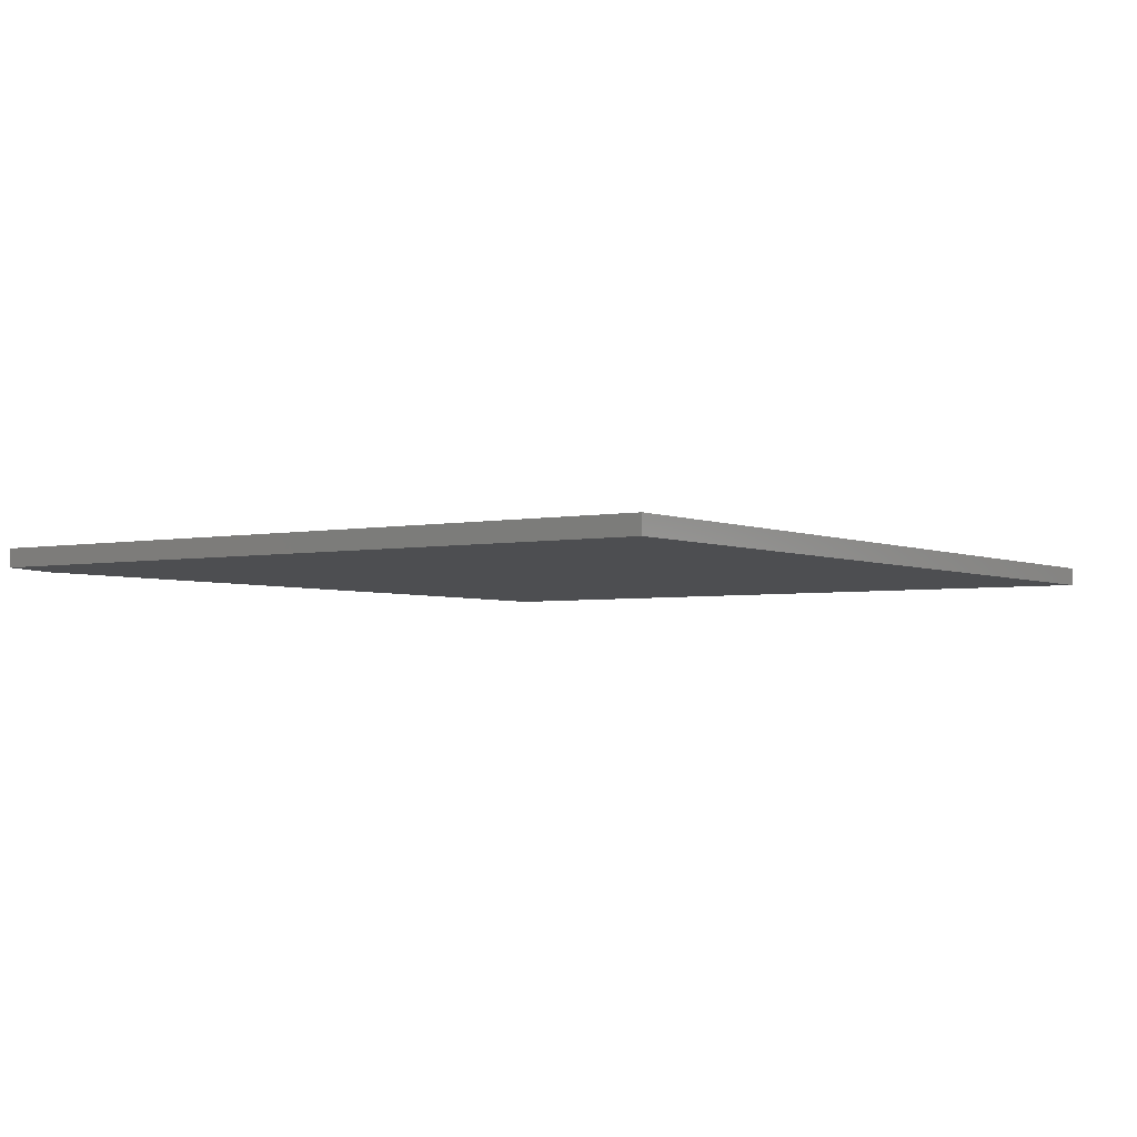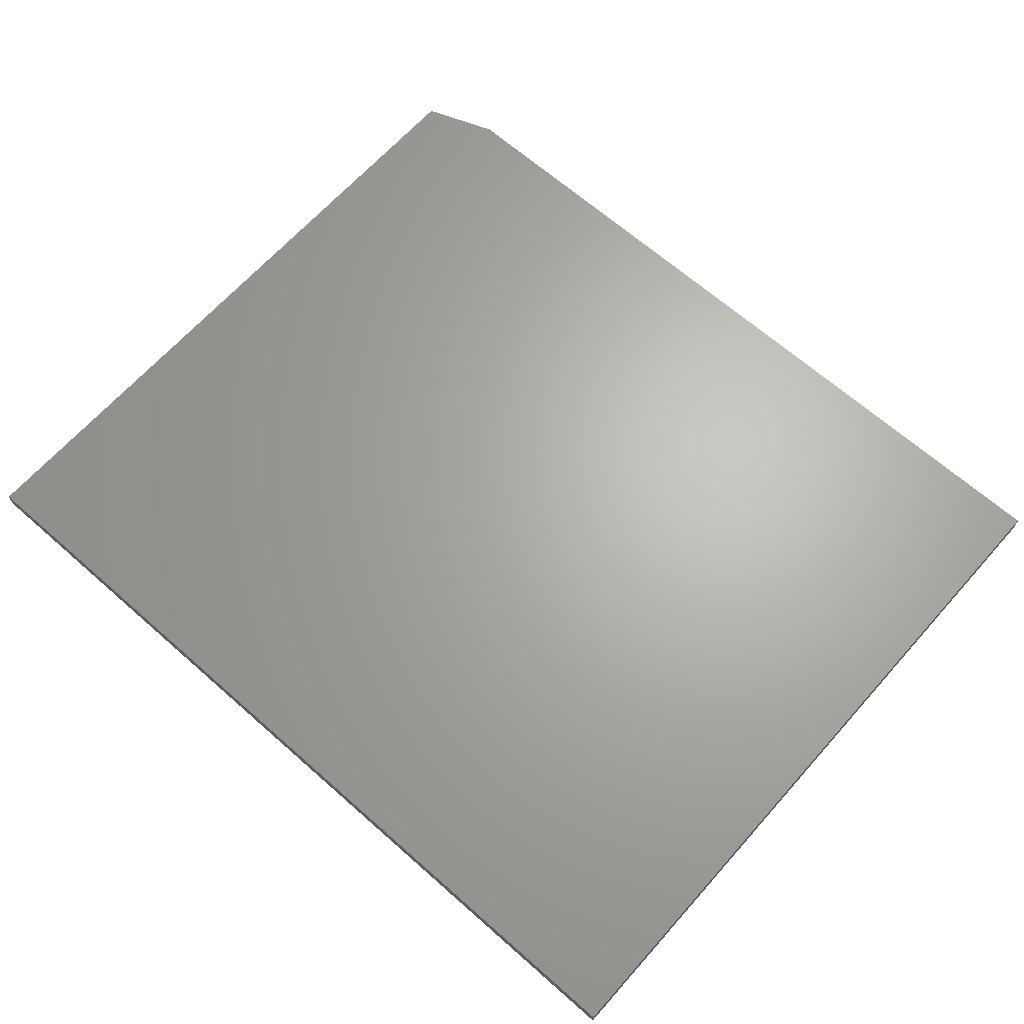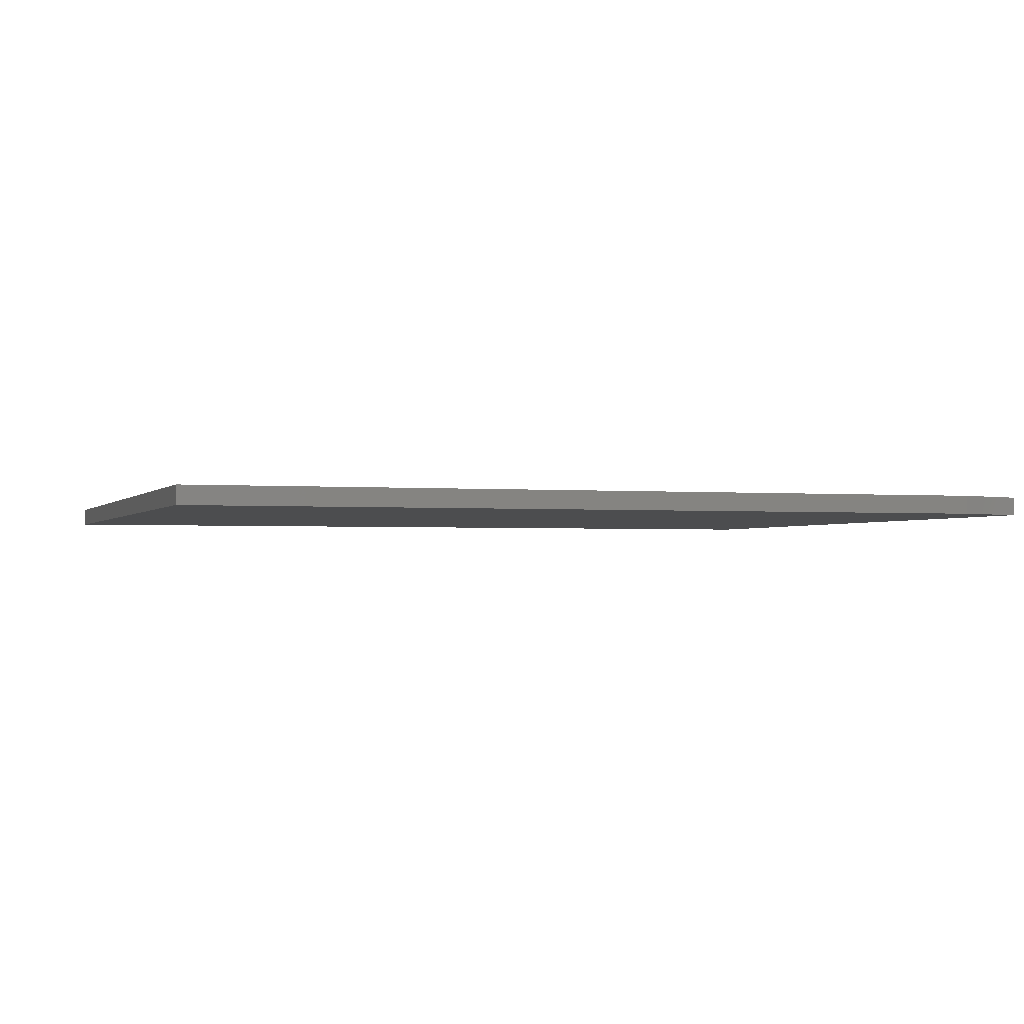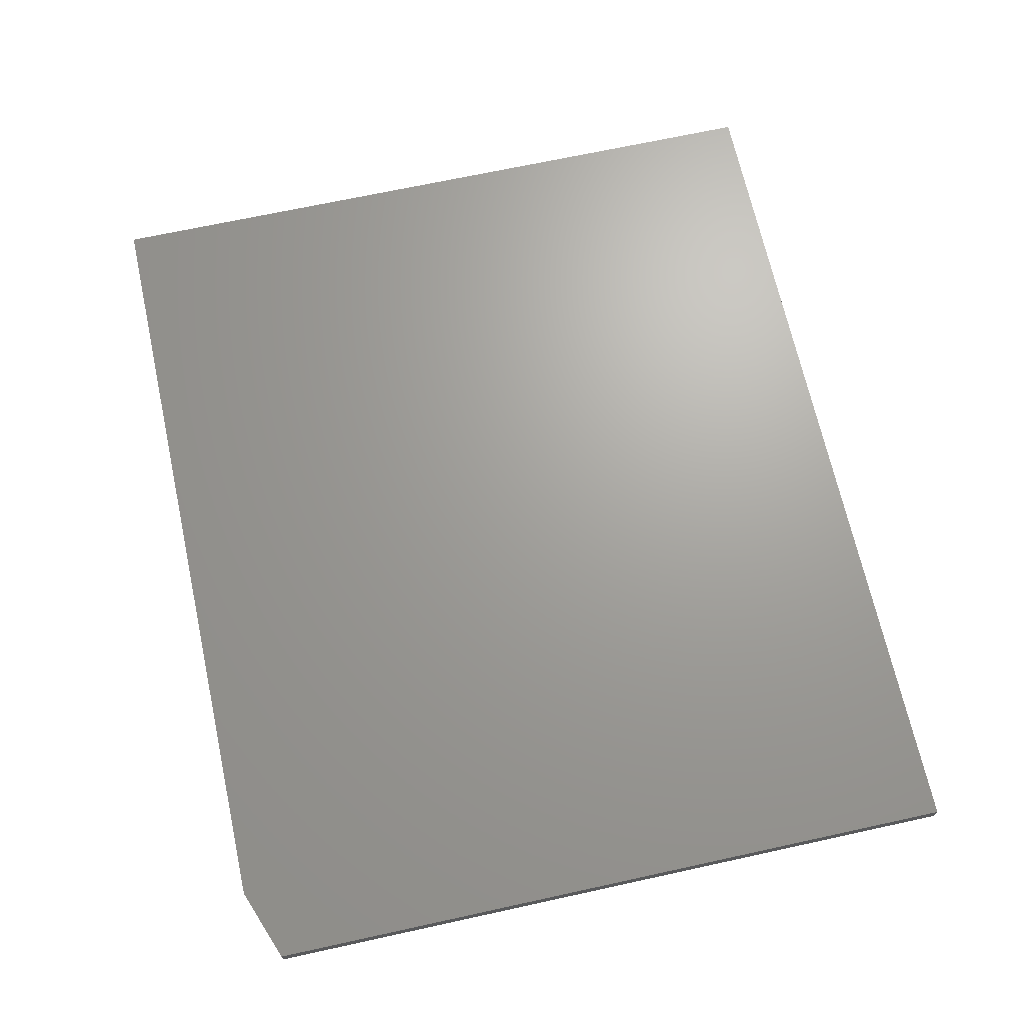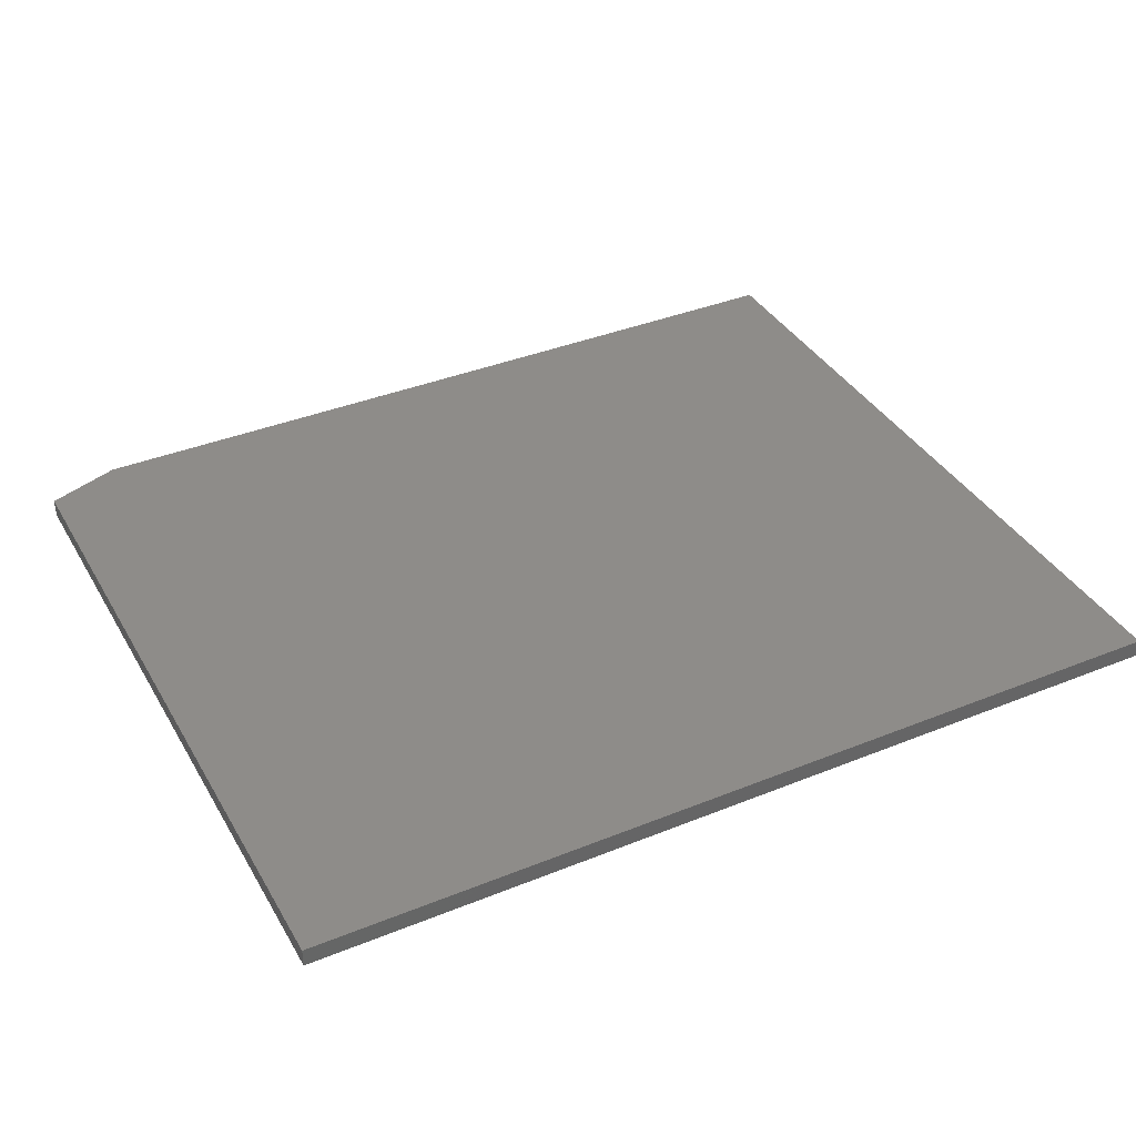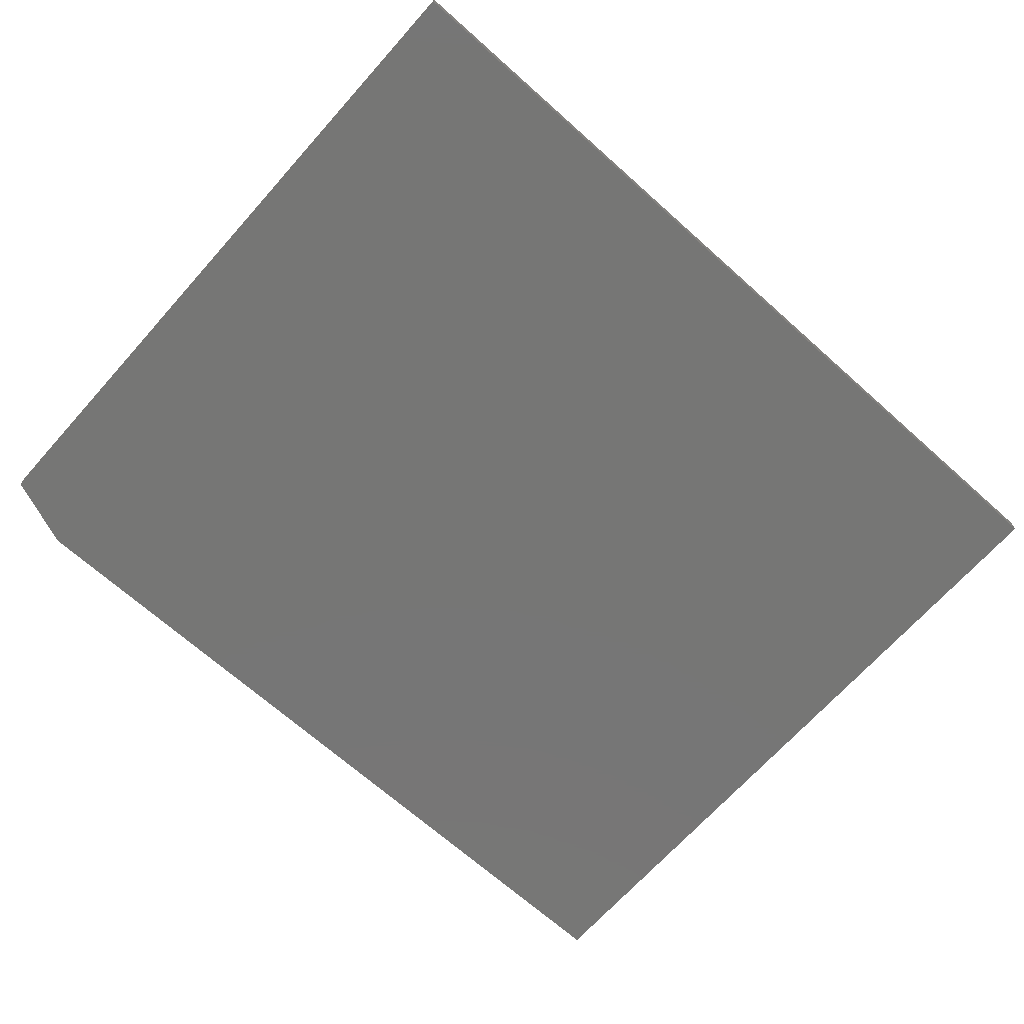
<metadata>
{"format":"stl","ext":"stl","renderer":"f3d","projection":"perspective","resolution":1024,"background":"white","views":[{"elev":-3.4,"azim":124.5,"up":"+Y"},{"elev":65.7,"azim":-138.4,"up":"+Y"},{"elev":-1.8,"azim":-18.5,"up":"+Y"},{"elev":68.2,"azim":77.6,"up":"+Y"},{"elev":38.0,"azim":152.8,"up":"+Y"},{"elev":-68.6,"azim":138.2,"up":"+Y"}]}
</metadata>
<code>
# stl→obj: 10 verts, 16 faces
v 0 -0.01562 -0.6328
v 0.75 -0.01562 -0.6328
v 3.867e-17 -0.01562 -0.001234
v 0.75 -0.01562 -0.02467
v 0.6875 -0.01562 -0.001234
v 0.6875 7.012e-17 -0.001234
v 0.75 6.752e-17 -0.02467
v 3.867e-17 7.012e-17 -0.001234
v 0.75 -5.099e-33 -0.6328
v 0 0 -0.6328
f 1 2 3
f 3 2 4
f 3 4 5
f 6 7 8
f 8 7 9
f 8 9 10
f 5 6 3
f 3 6 8
f 2 9 4
f 4 9 7
f 5 4 6
f 6 4 7
f 3 8 1
f 1 8 10
f 1 10 2
f 2 10 9

</code>
